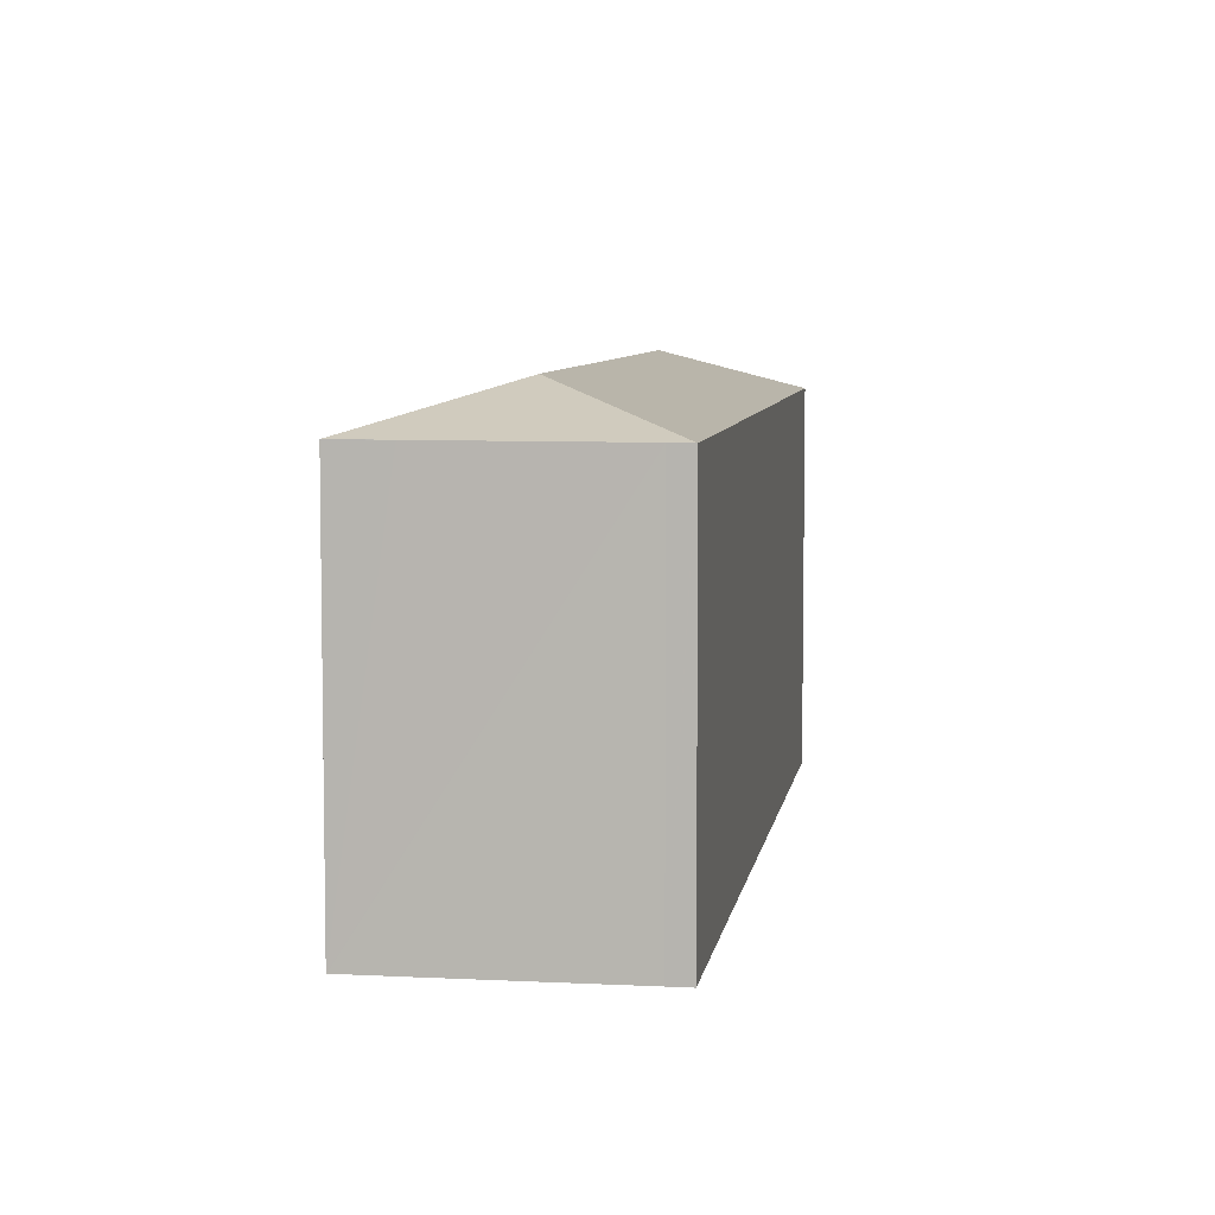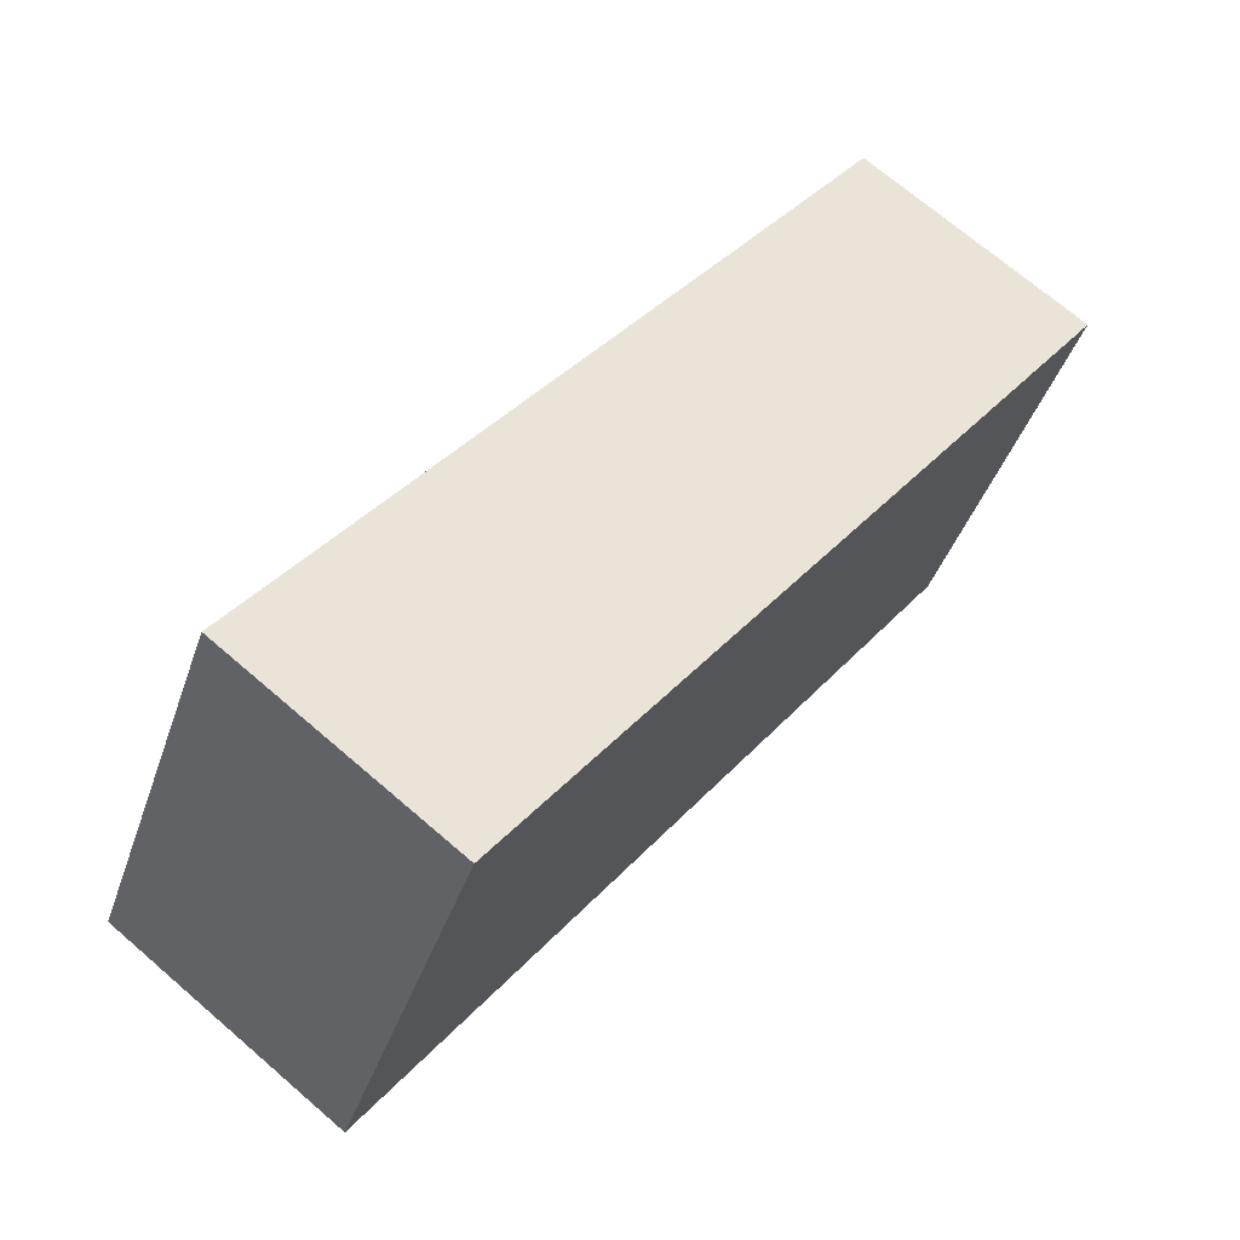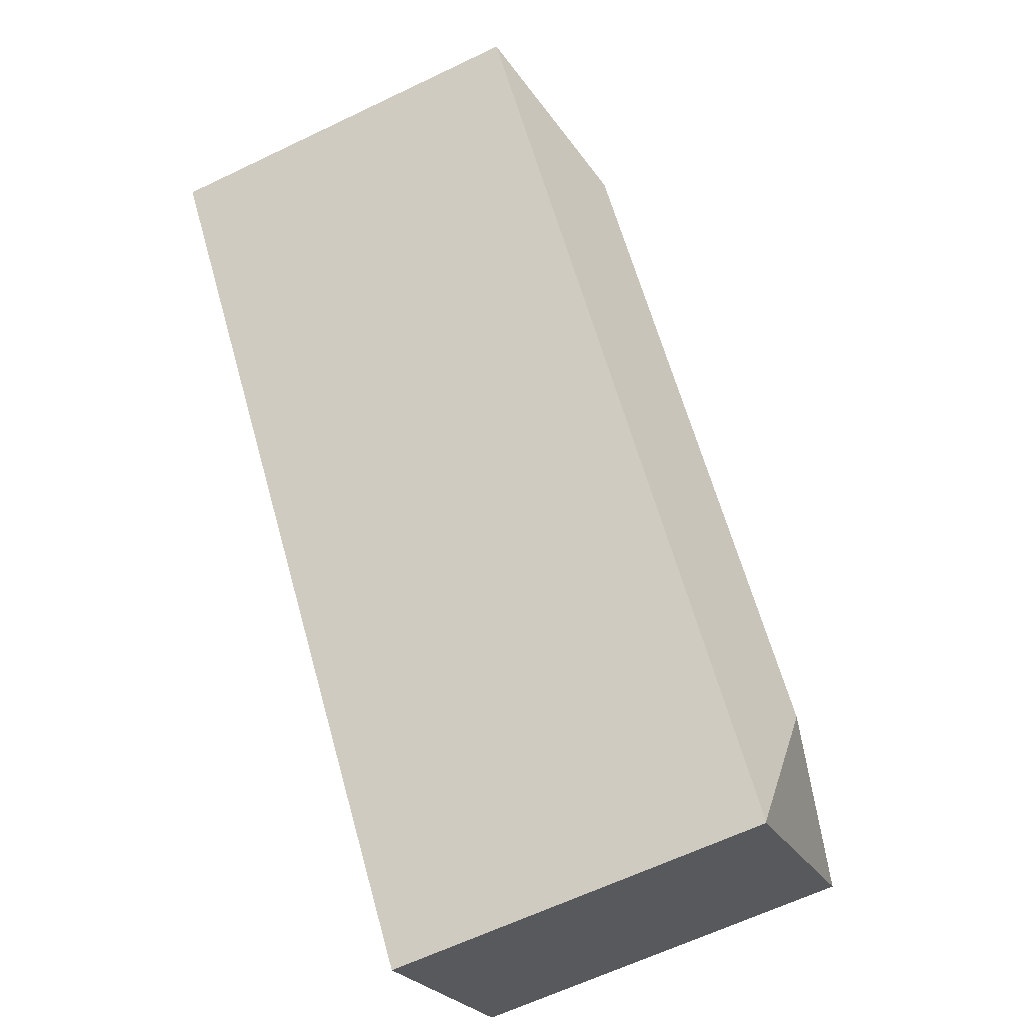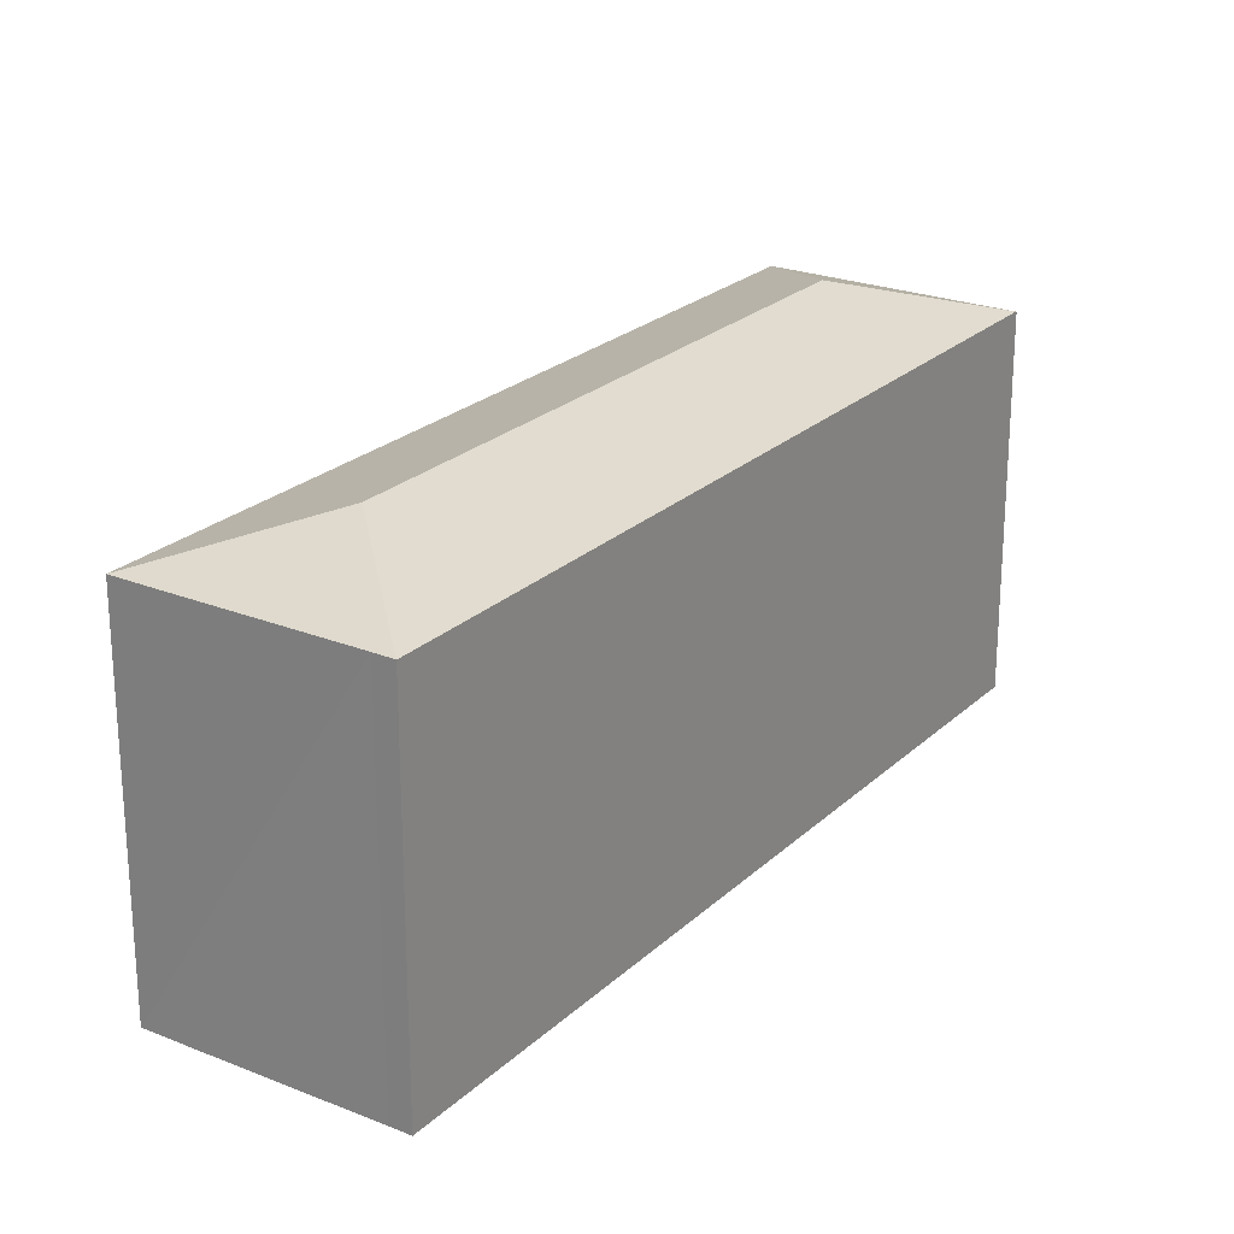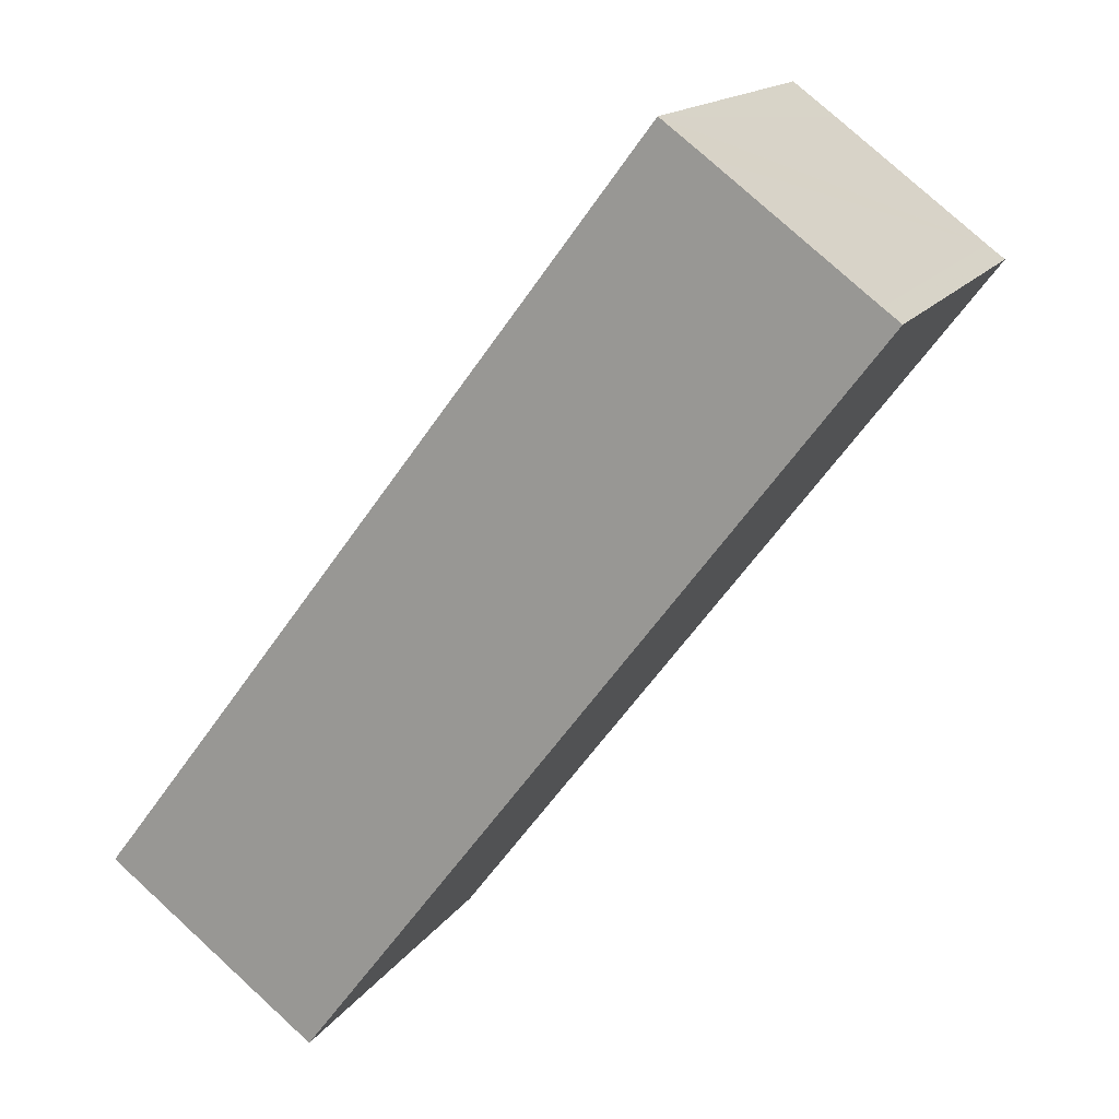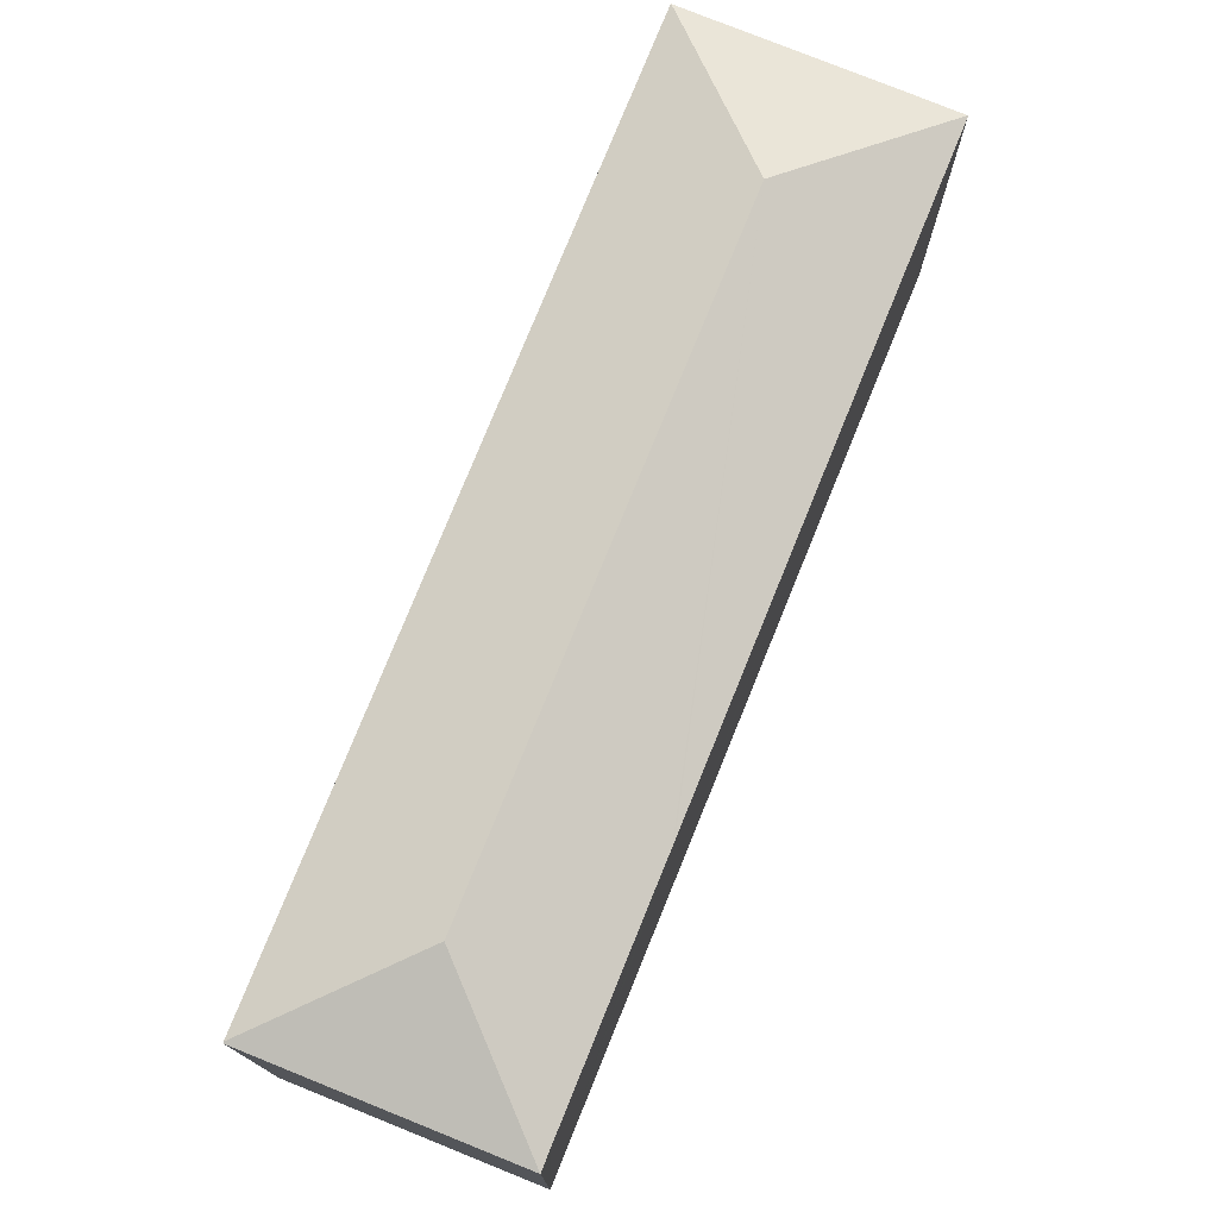
<metadata>
{"format":"obj","ext":"obj","renderer":"f3d","projection":"perspective","resolution":1024,"background":"white","views":[{"elev":6.7,"azim":45.6,"up":"+Y"},{"elev":-41.2,"azim":-18.0,"up":"+Z"},{"elev":-62.7,"azim":116.0,"up":"+Z"},{"elev":23.6,"azim":70.9,"up":"+Y"},{"elev":15.4,"azim":22.1,"up":"+Z"},{"elev":76.7,"azim":-120.9,"up":"+Y"}]}
</metadata>
<code>
v  24.56 17.74 23.38
v  31.65 15.99 25.01
v  32.38 15.98 24.47
v  25.3 16 29.79
v  23.48 16 31.14
v  32.4 15.98 24.46
v  7.768 17.74 1.082
v  20.21 16 8.383
v  8.841 16.02 -6.624
v  7.846 16 -5.945
v  8.805 16 -6.672
v  0 16 9.795e-16
v  0.529 16 0.689
v  4.56 16 6.037
v  5.782 16 7.659
v  5.907 16 7.825
v  6.806 16 9.024
v  6.951 16 9.217
v  7.846 16 10.4
v  15.78 16 20.94
v  17.07 16 22.65
v  17.2 16 22.83
v  18.1 16 24.02
v  18.23 16 24.2
v  23.46 16 31.15
v  0 0 0
v  0.529 -4.219e-17 0.689
v  4.56 -3.697e-16 6.037
v  5.782 -4.69e-16 7.659
v  5.907 -4.791e-16 7.825
v  6.806 -5.526e-16 9.024
v  6.951 -5.644e-16 9.217
v  7.846 -6.371e-16 10.4
v  15.78 -1.282e-15 20.94
v  17.07 -1.387e-15 22.65
v  17.2 -1.398e-15 22.83
v  18.1 -1.471e-15 24.02
v  18.23 -1.482e-15 24.2
v  23.46 -1.908e-15 31.15
v  23.48 -1.907e-15 31.14
v  25.3 -1.824e-15 29.79
v  31.65 -1.532e-15 25.01
v  32.4 -1.498e-15 24.46
v  32.38 -1.498e-15 24.47
v  20.21 -5.133e-16 8.383
v  8.841 4.056e-16 -6.624
v  8.805 4.085e-16 -6.672
v  7.846 3.64e-16 -5.945
g defaultobject
f 1 2 3
f 2 1 4
f 4 1 5
f 1 3 6
f 7 8 9
f 8 7 1
f 8 1 6
f 10 9 11
f 9 10 7
f 7 10 12
f 12 13 7
f 14 7 13
f 1 7 14
f 15 1 14
f 16 1 15
f 17 1 16
f 18 1 17
f 19 1 18
f 20 1 19
f 21 1 20
f 22 1 21
f 23 1 22
f 24 1 23
f 25 1 24
f 5 1 25
f 26 13 12
f 13 26 14
f 14 26 15
f 15 26 16
f 16 26 27
f 16 27 17
f 17 27 28
f 17 28 18
f 18 28 19
f 19 28 20
f 20 28 29
f 20 29 30
f 20 30 31
f 20 31 32
f 20 32 33
f 20 33 34
f 20 34 21
f 21 34 22
f 22 34 23
f 23 34 24
f 24 34 25
f 25 34 35
f 25 35 36
f 25 36 37
f 25 37 38
f 25 38 39
f 25 4 5
f 4 25 39
f 4 39 2
f 2 39 40
f 2 40 41
f 2 41 42
f 42 3 2
f 3 42 6
f 6 42 43
f 43 42 44
f 43 8 6
f 8 43 45
f 8 45 9
f 9 45 46
f 9 46 11
f 11 46 47
f 10 26 12
f 26 10 11
f 26 11 48
f 48 11 47
f 38 40 39
f 44 45 43
f 45 44 42
f 45 42 41
f 45 41 40
f 45 40 38
f 45 38 37
f 45 37 36
f 45 36 35
f 45 35 34
f 45 34 33
f 45 33 46
f 46 33 32
f 46 32 30
f 46 30 29
f 46 29 28
f 46 28 27
f 46 27 26
f 46 26 48
f 46 48 47

</code>
